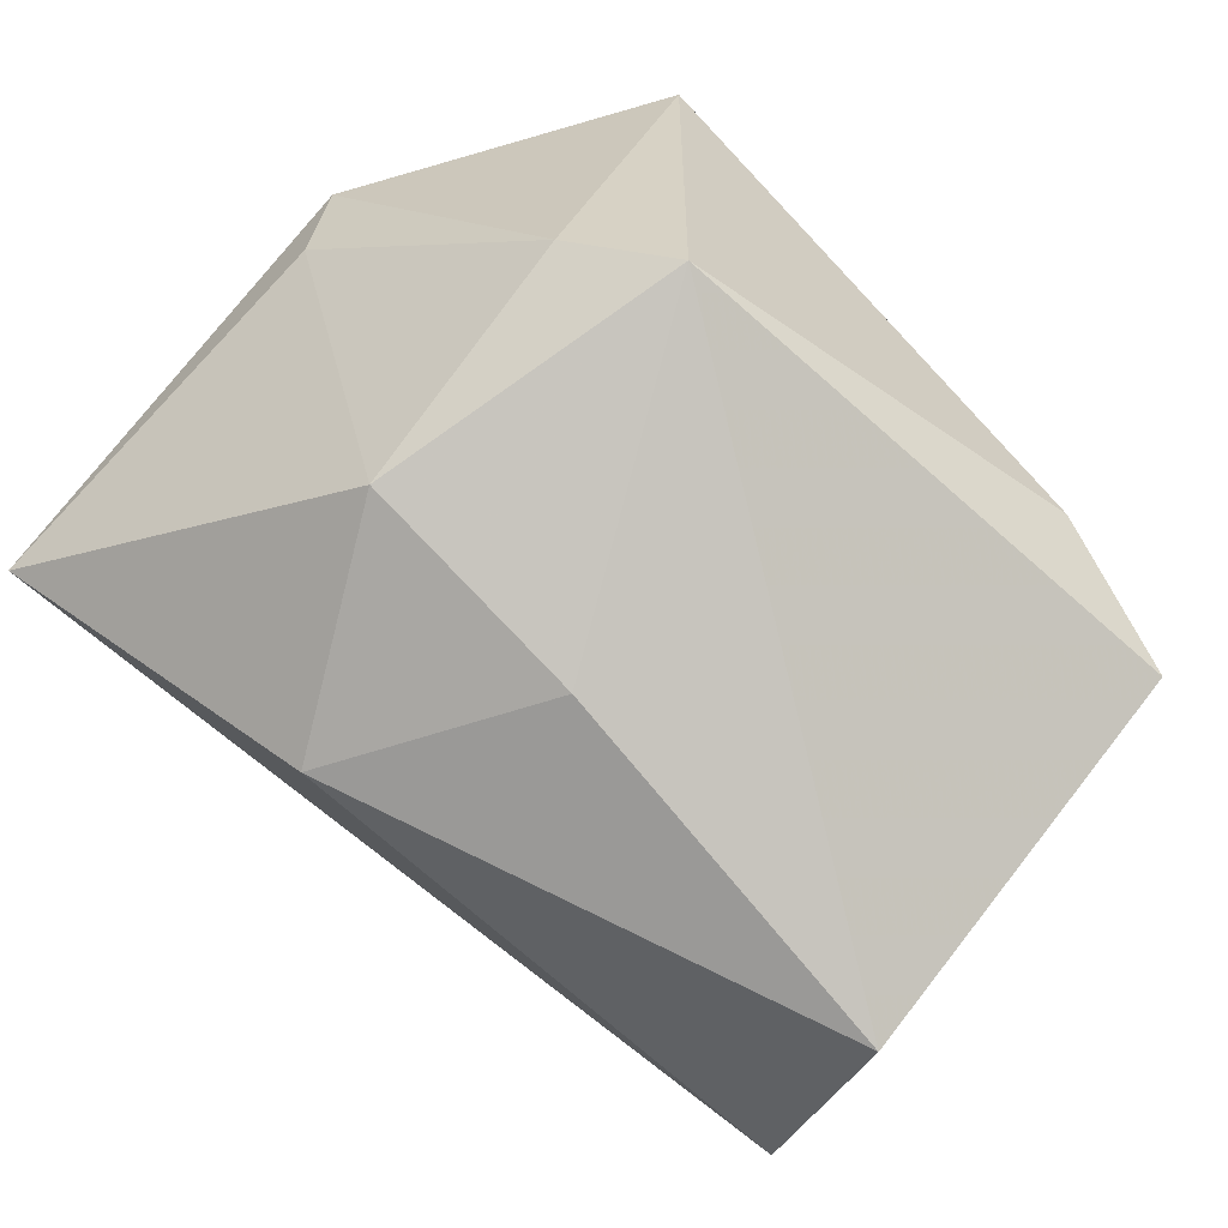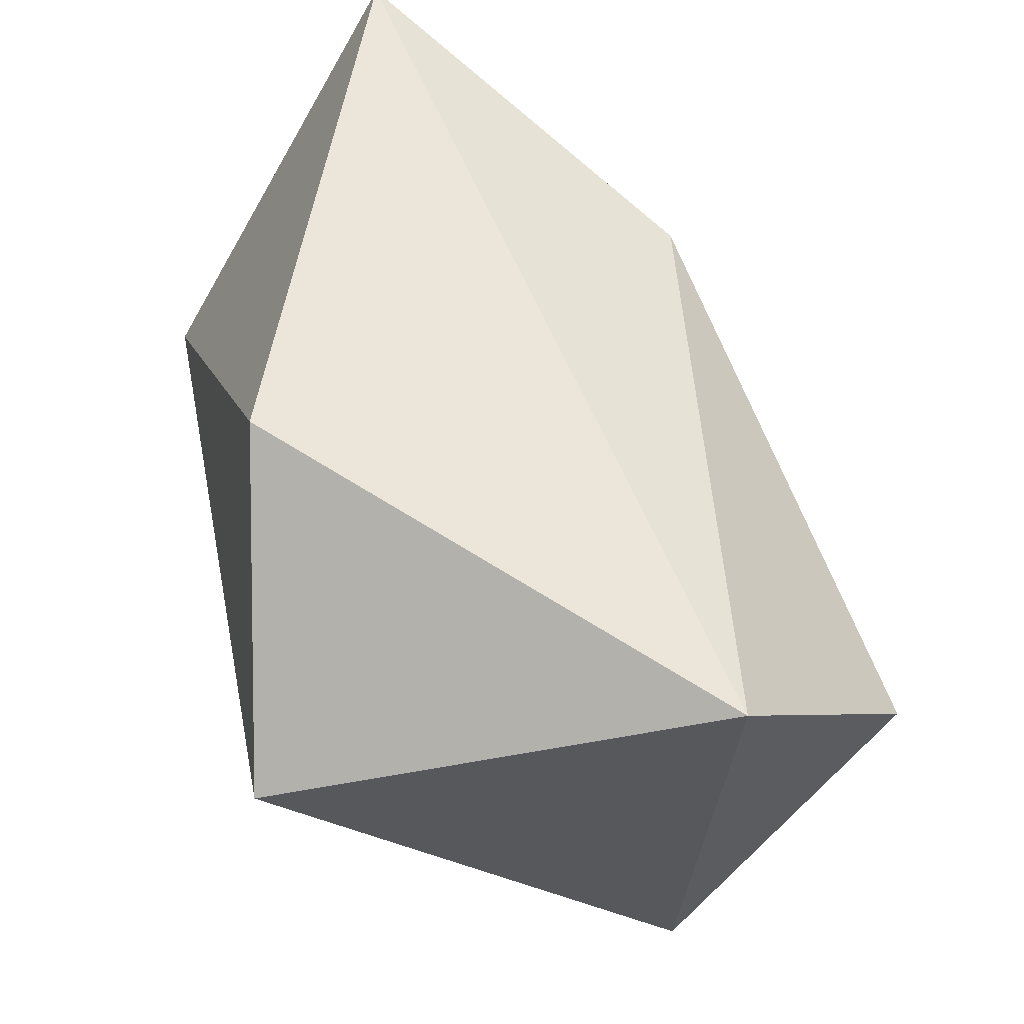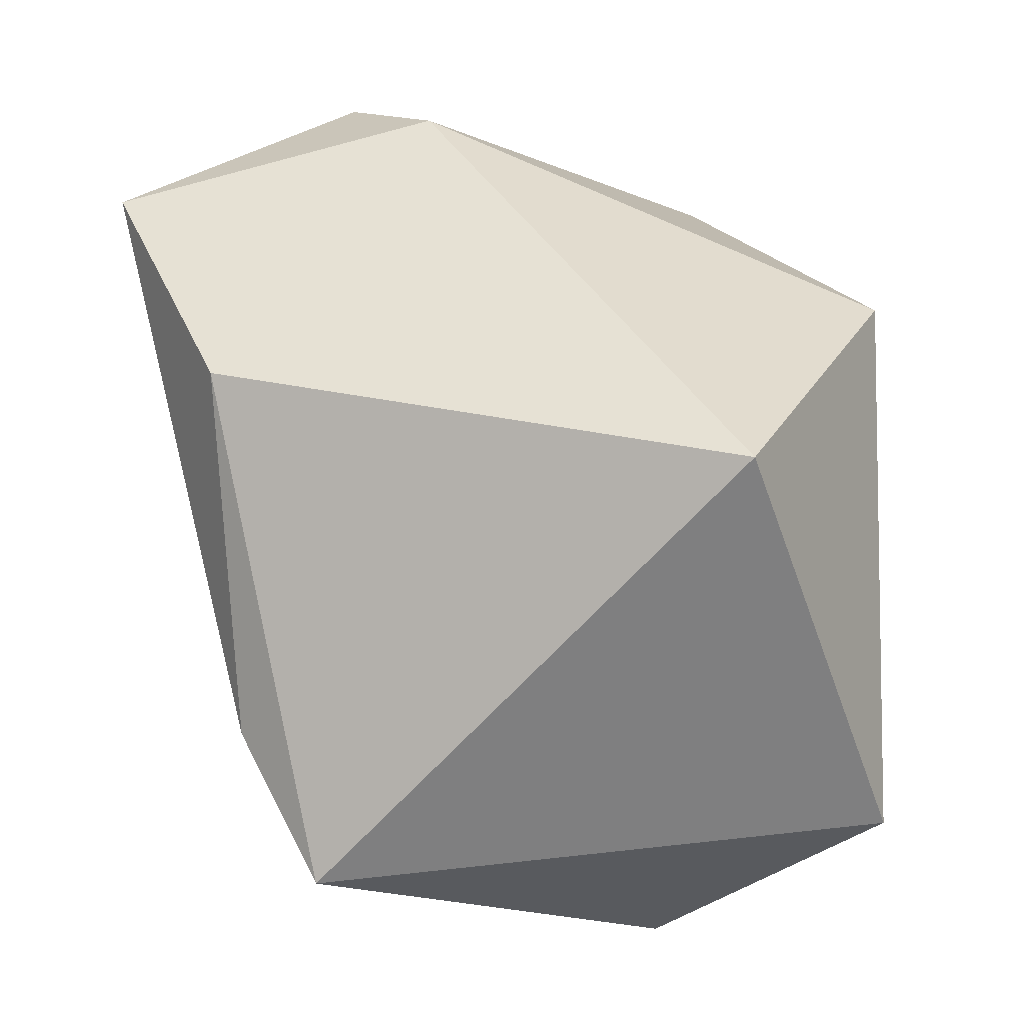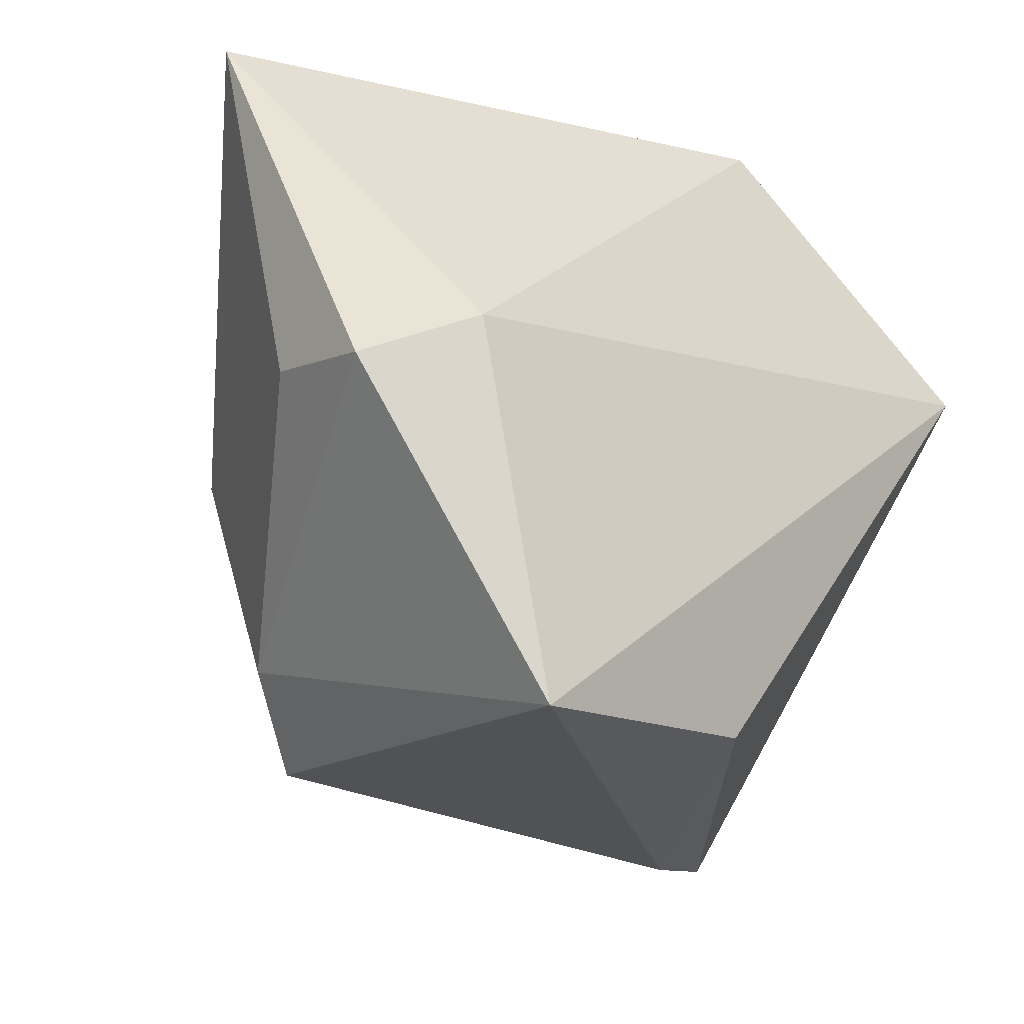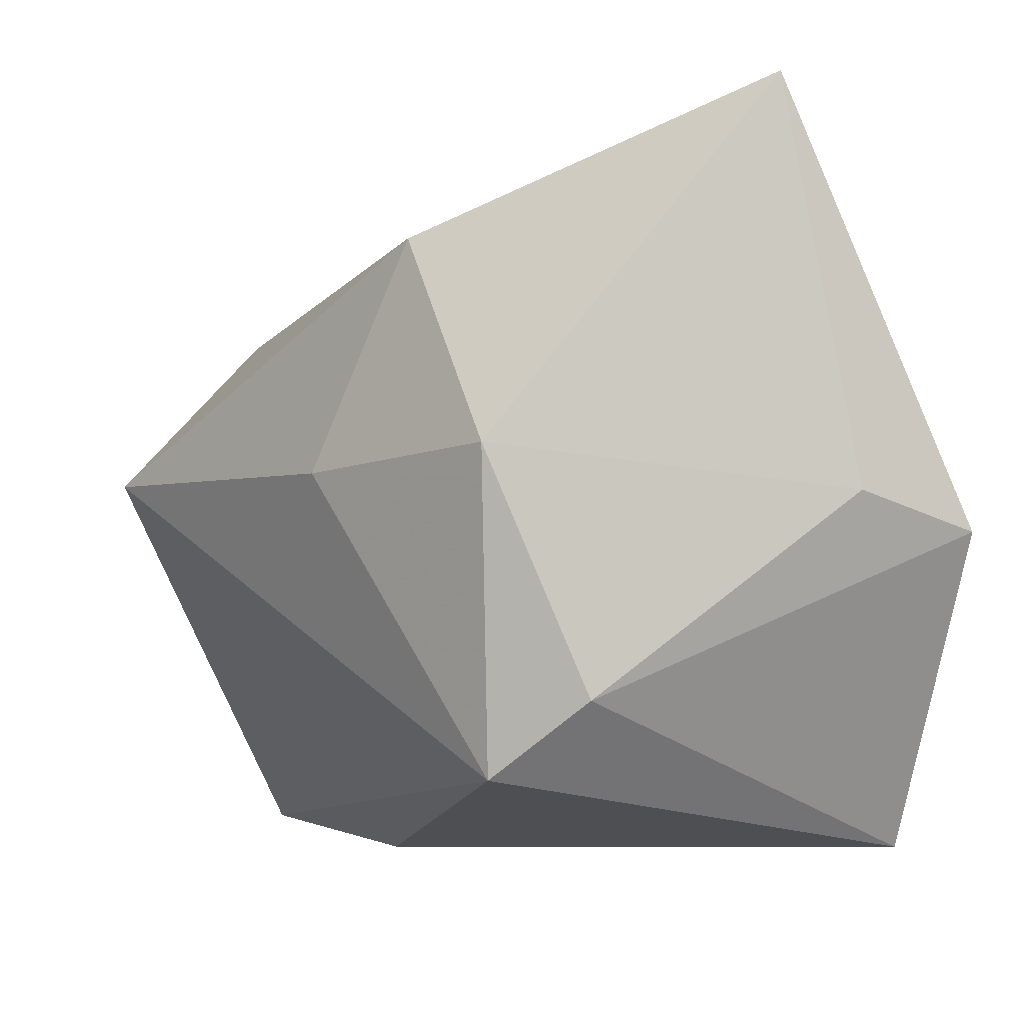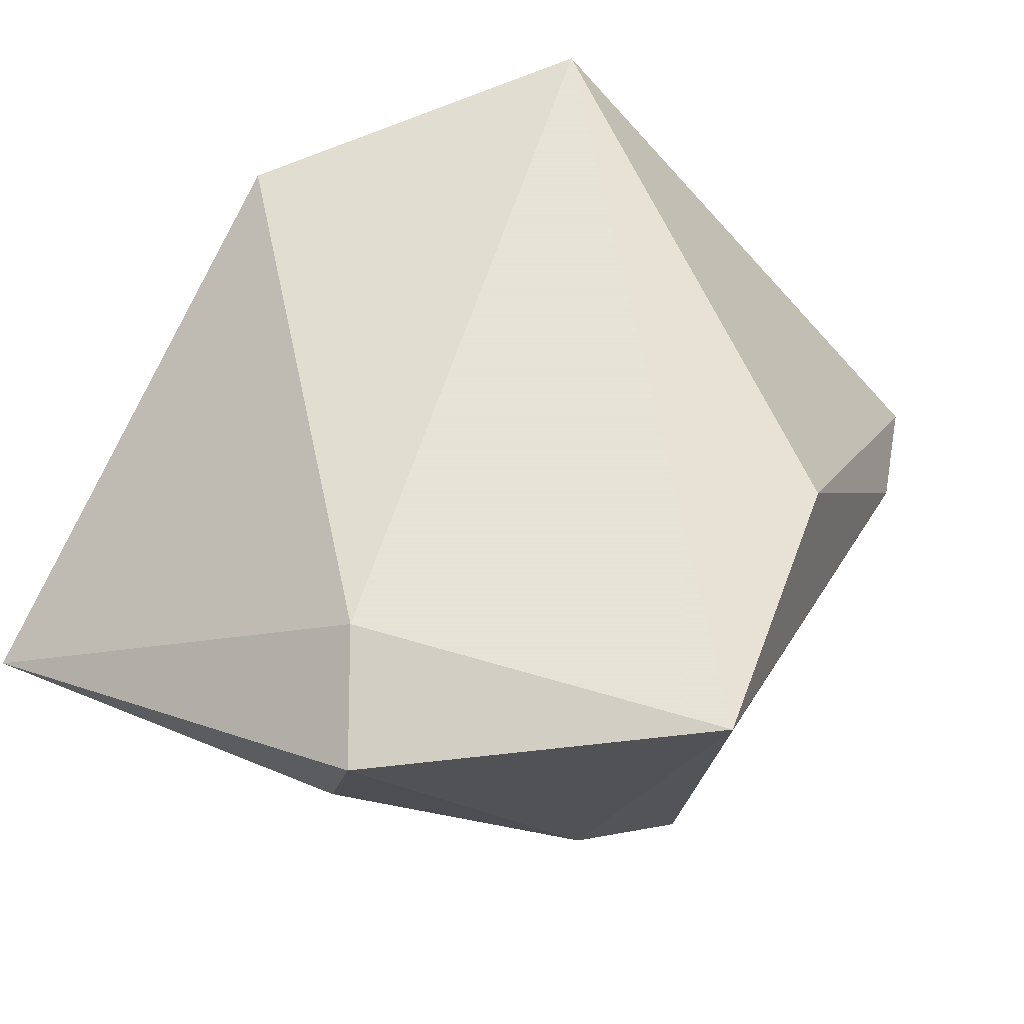
<metadata>
{"format":"obj","ext":"obj","renderer":"f3d","projection":"perspective","resolution":1024,"background":"white","views":[{"elev":-70.9,"azim":-41.8,"up":"+Z"},{"elev":55.4,"azim":78.6,"up":"+Y"},{"elev":39.3,"azim":74.1,"up":"+Z"},{"elev":-24.3,"azim":-41.6,"up":"+Y"},{"elev":-11.0,"azim":-118.1,"up":"+Y"},{"elev":62.8,"azim":-60.8,"up":"+Z"}]}
</metadata>
<code>
v 0.04106 0.02502 -0.01648
v 0.0003278 0.03249 0.009602
v -0.02383 -0.03546 0.02596
v -0.01934 -0.03025 -0.0168
v 0.03526 -0.03029 -0.01449
v 0.00262 -0.03141 0.02219
v 0.008411 0.03386 0.02092
v -0.04306 0.03386 0.001041
v -0.04219 -0.007325 0.02208
v -0.004543 0.0002276 -0.02853
v 0.03296 0.005024 -0.03495
v -0.01544 0.0218 -0.02358
v 0.03332 0.01149 0.02596
v -0.04138 -0.004296 0.01019
v -0.0269 -0.0002927 -0.02147
v -0.02768 -0.02336 -0.01061
v 0.0216 -0.03422 -0.00672
v -0.03139 -0.001388 0.02596
f 13 5 1
f 13 3 6
f 6 5 13
f 11 1 5
f 5 4 11
f 18 3 13
f 1 8 2
f 3 4 17
f 17 4 5
f 17 6 3
f 5 6 17
f 15 4 16
f 16 4 3
f 10 4 15
f 10 11 4
f 12 8 1
f 1 11 12
f 11 10 12
f 15 8 12
f 12 10 15
f 3 18 9
f 9 18 8
f 9 16 3
f 8 18 7
f 7 2 8
f 7 18 13
f 13 1 7
f 1 2 7
f 14 9 8
f 16 9 14
f 14 8 15
f 15 16 14

</code>
